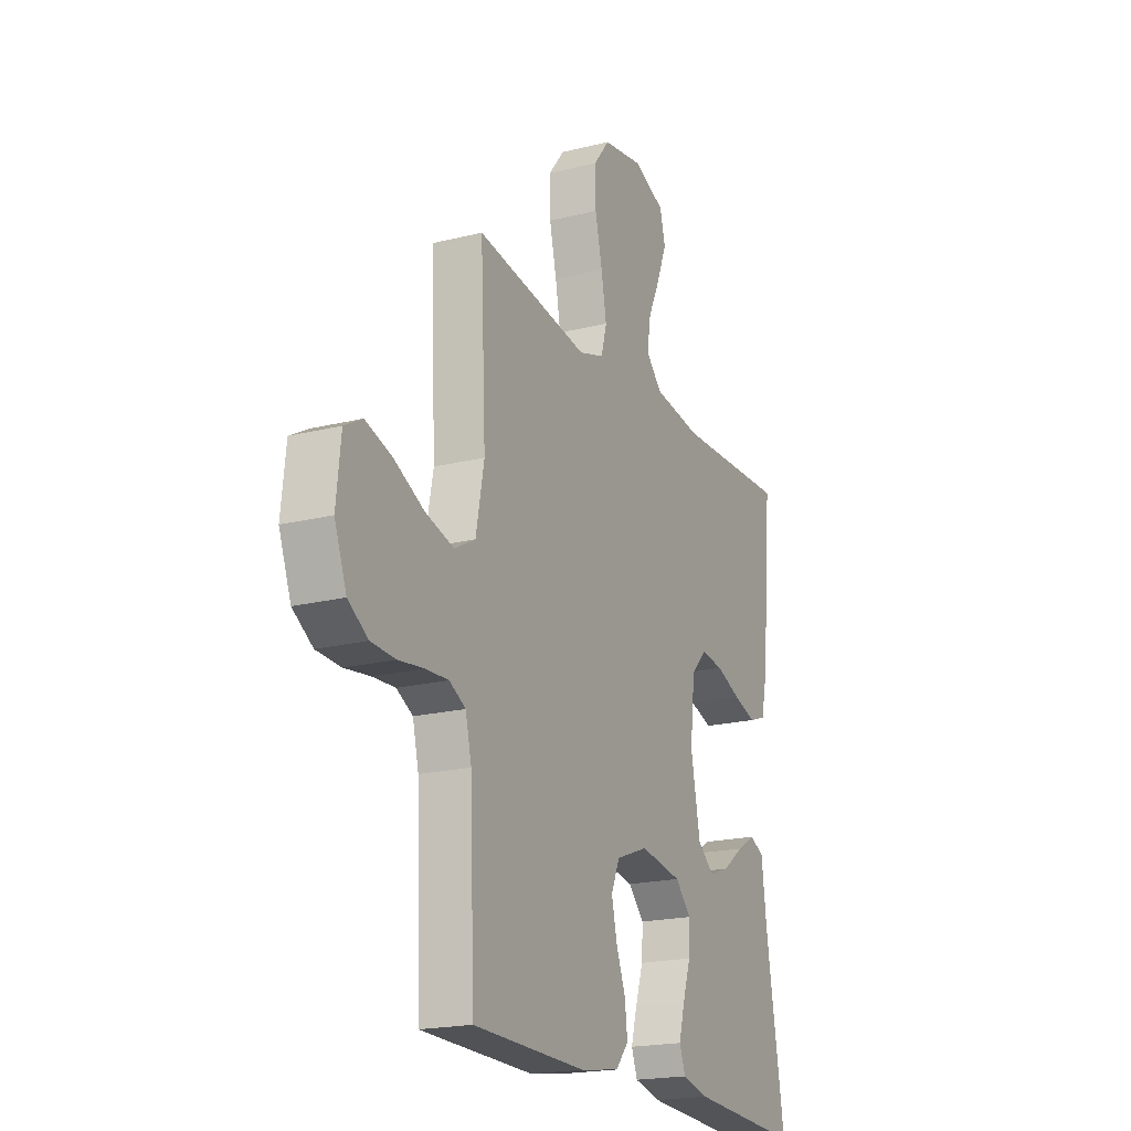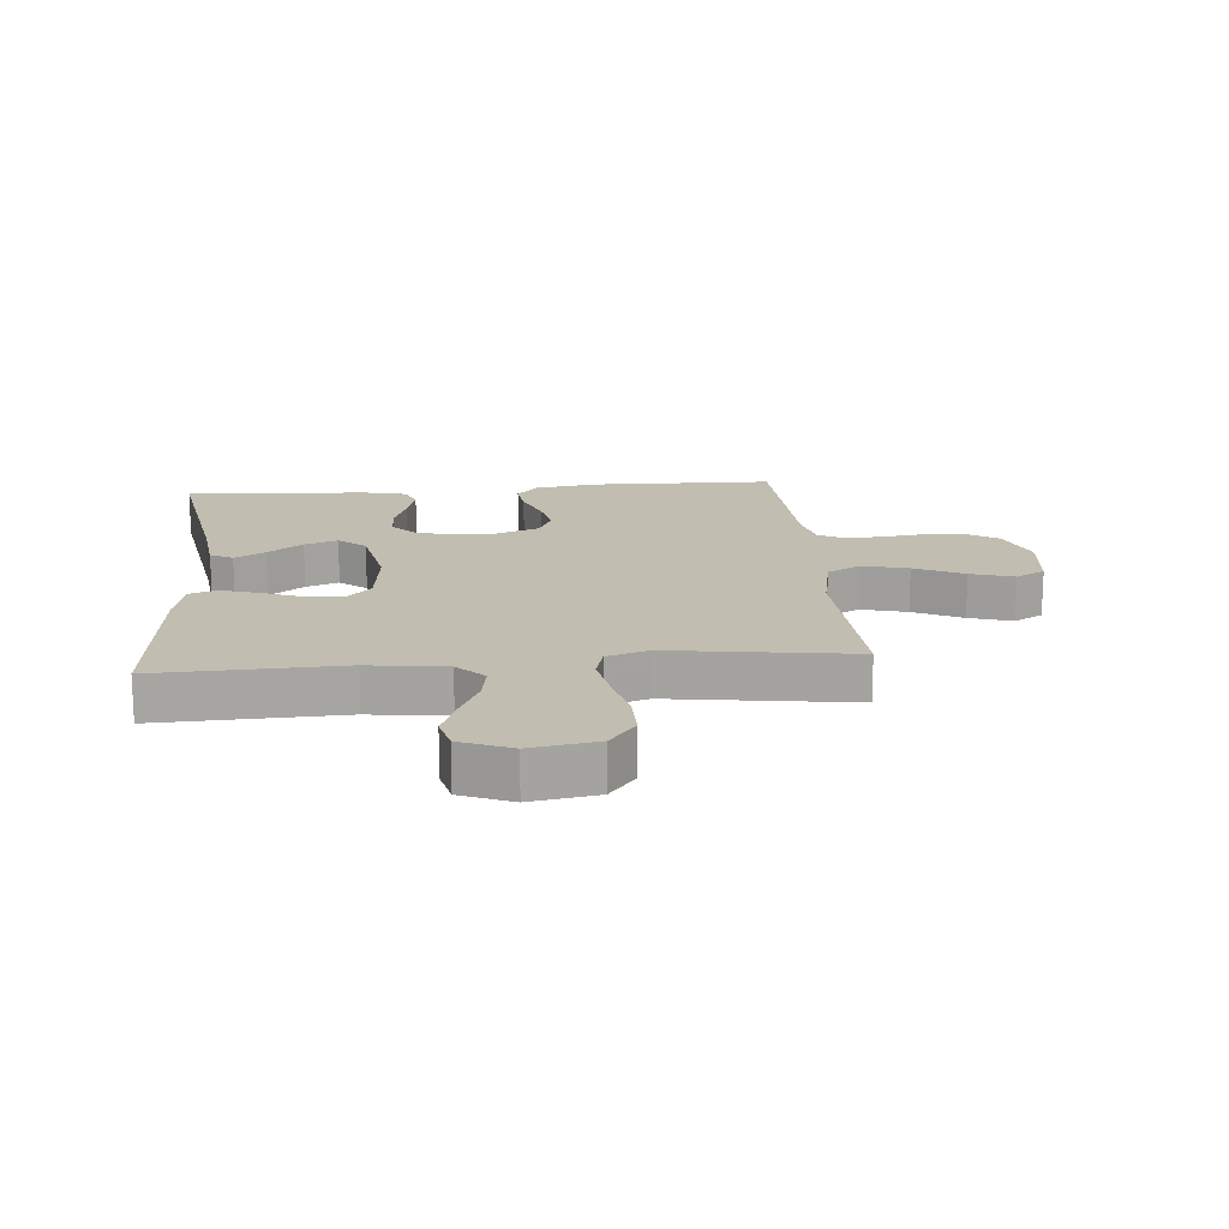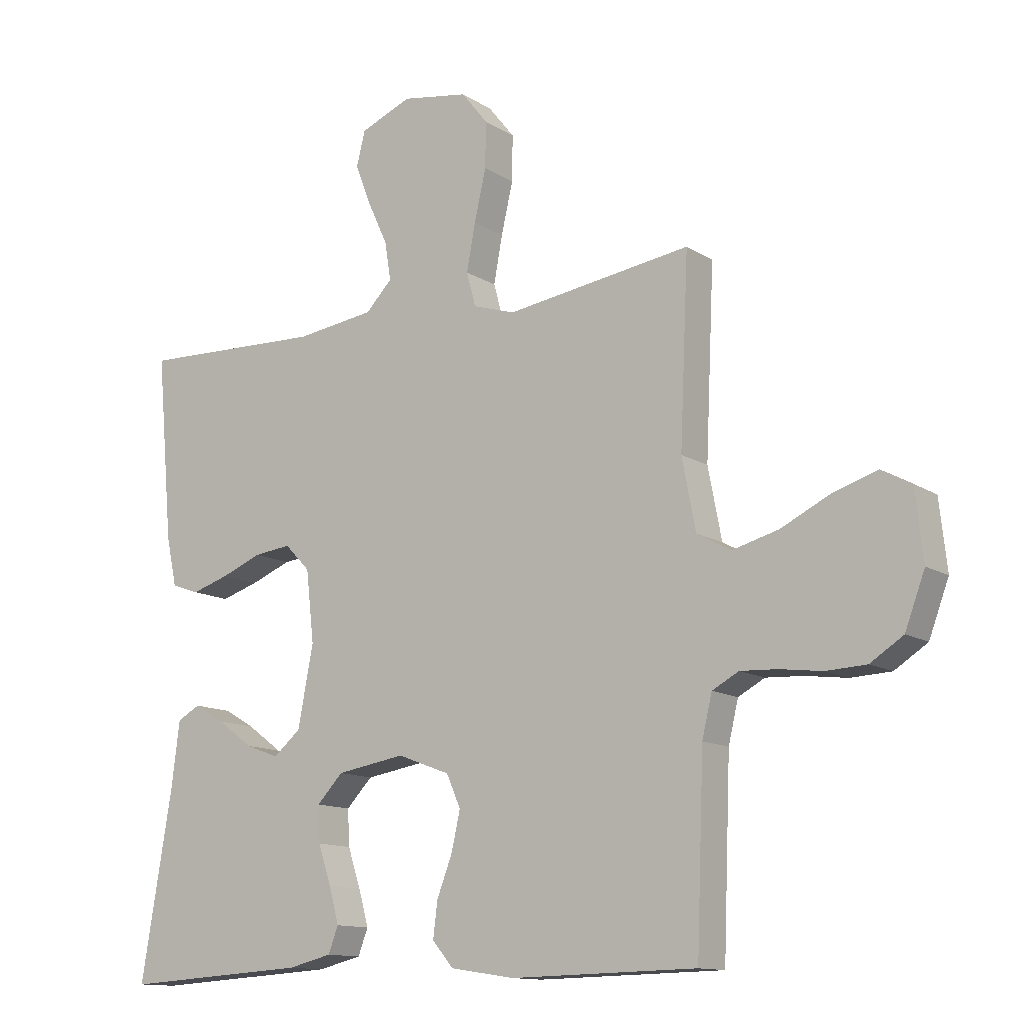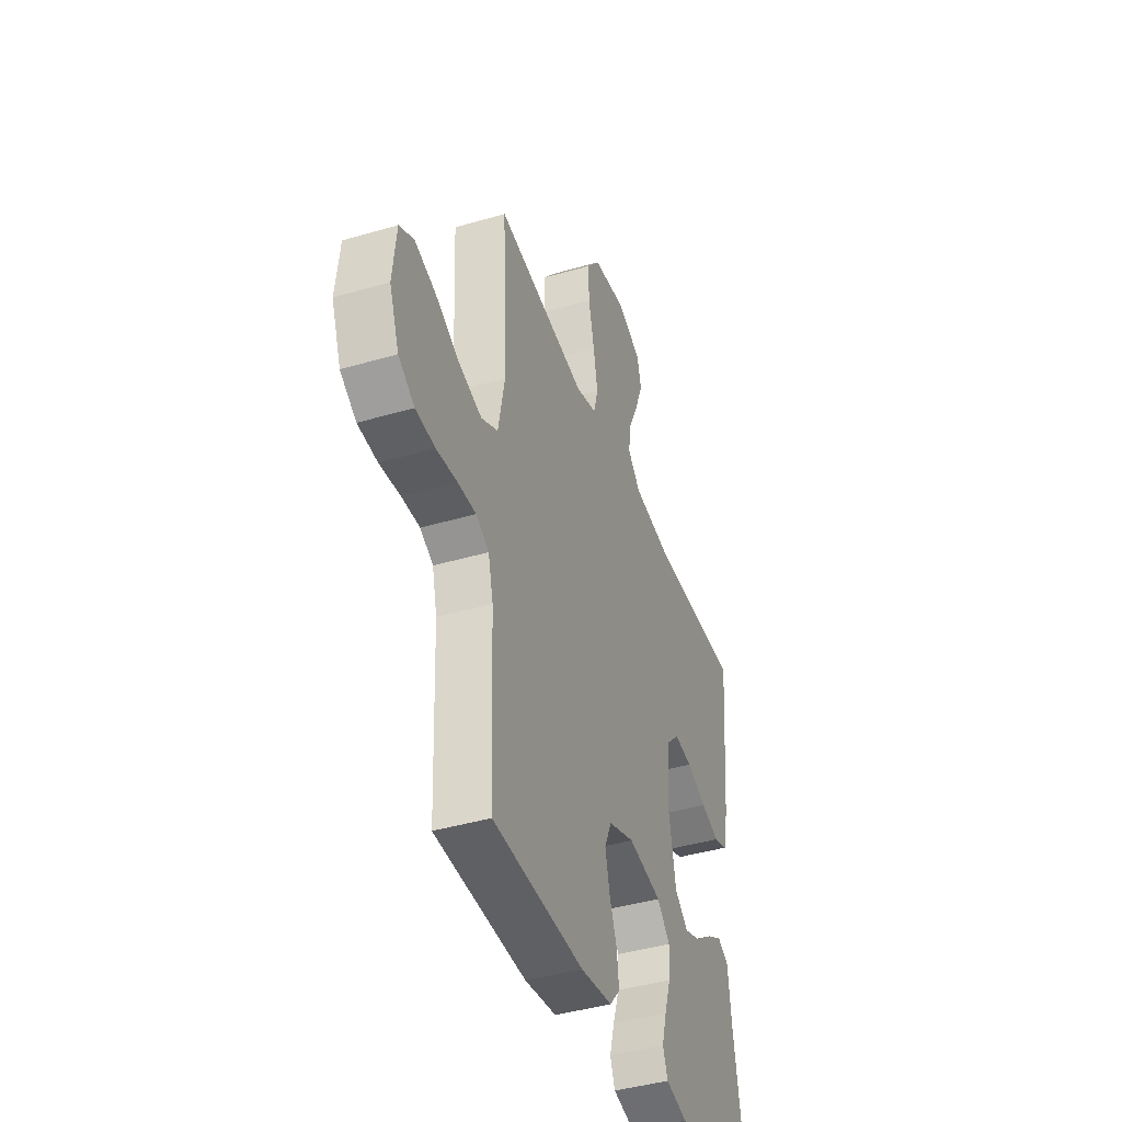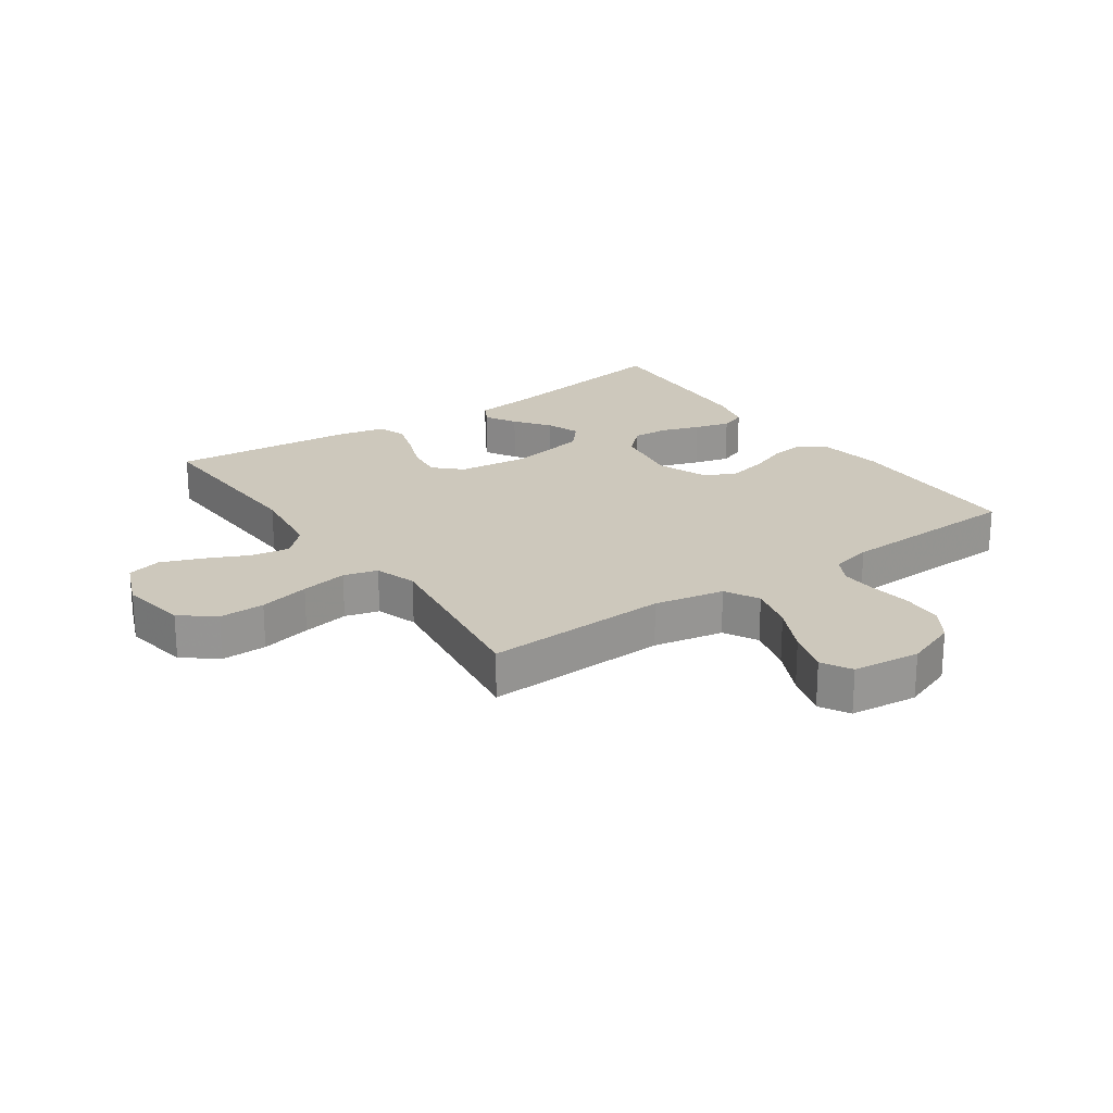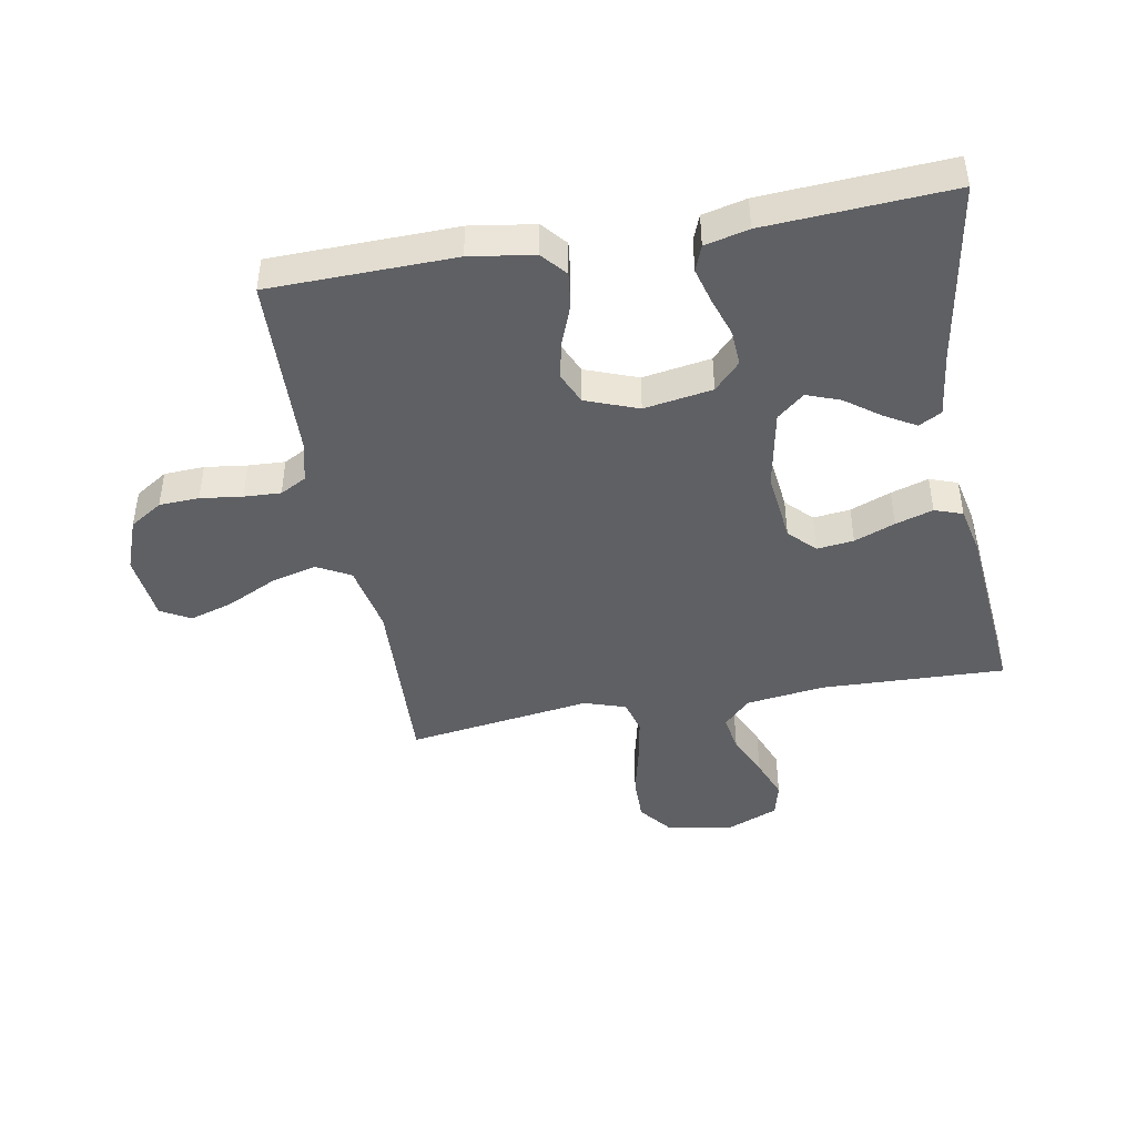
<metadata>
{"format":"obj","ext":"obj","renderer":"f3d","projection":"perspective","resolution":1024,"background":"white","views":[{"elev":-19.7,"azim":114.9,"up":"+Z"},{"elev":16.7,"azim":-5.0,"up":"+Y"},{"elev":-12.7,"azim":35.2,"up":"+Z"},{"elev":-42.2,"azim":109.4,"up":"+Z"},{"elev":22.2,"azim":55.1,"up":"+Y"},{"elev":-44.3,"azim":-169.7,"up":"+Y"}]}
</metadata>
<code>
v -0.5 0.07 -0.5
v -0.45 0.07 -0.2
v -0.437 0.07 -0.095
v -0.4 0.07 -0.075
v -0.35 0.07 -0.104
v -0.293 0.07 -0.146
v -0.239 0.07 -0.166
v -0.195 0.07 -0.129
v -0.17 0.07 0
v -0.183 0.07 0.116
v -0.224 0.07 0.158
v -0.284 0.07 0.151
v -0.35 0.07 0.125
v -0.411 0.07 0.106
v -0.456 0.07 0.122
v -0.473 0.07 0.2
v -0.5 0.07 0.5
v -0.2 0.07 0.489
v -0.072 0.07 0.506
v -0.029 0.07 0.55
v -0.039 0.07 0.612
v -0.071 0.07 0.681
v -0.097 0.07 0.748
v -0.083 0.07 0.804
v 0 0.07 0.838
v 0.108 0.07 0.82
v 0.151 0.07 0.766
v 0.15 0.07 0.692
v 0.131 0.07 0.61
v 0.117 0.07 0.534
v 0.132 0.07 0.479
v 0.2 0.07 0.457
v 0.5 0.07 0.5
v 0.486 0.07 0.2
v 0.508 0.07 0.086
v 0.563 0.07 0.056
v 0.638 0.07 0.076
v 0.718 0.07 0.115
v 0.789 0.07 0.137
v 0.837 0.07 0.11
v 0.849 0.07 0
v 0.817 0.07 -0.085
v 0.764 0.07 -0.119
v 0.699 0.07 -0.122
v 0.631 0.07 -0.113
v 0.571 0.07 -0.11
v 0.528 0.07 -0.133
v 0.512 0.07 -0.2
v 0.5 0.07 -0.5
v 0.2 0.07 -0.506
v 0.096 0.07 -0.49
v 0.062 0.07 -0.45
v 0.069 0.07 -0.393
v 0.094 0.07 -0.328
v 0.108 0.07 -0.266
v 0.085 0.07 -0.214
v 0 0.07 -0.182
v -0.111 0.07 -0.2
v -0.153 0.07 -0.244
v -0.15 0.07 -0.302
v -0.129 0.07 -0.365
v -0.113 0.07 -0.423
v -0.129 0.07 -0.465
v -0.2 0.07 -0.482
v -0.5 0 -0.5
v -0.45 0 -0.2
v -0.437 0 -0.095
v -0.4 0 -0.075
v -0.35 0 -0.104
v -0.293 0 -0.146
v -0.239 0 -0.166
v -0.195 0 -0.129
v -0.17 0 0
v -0.183 0 0.116
v -0.224 0 0.158
v -0.284 0 0.151
v -0.35 0 0.125
v -0.411 0 0.106
v -0.456 0 0.122
v -0.473 0 0.2
v -0.5 0 0.5
v -0.2 0 0.489
v -0.072 0 0.506
v -0.029 0 0.55
v -0.039 0 0.612
v -0.071 0 0.681
v -0.097 0 0.748
v -0.083 0 0.804
v 0 0 0.838
v 0.108 0 0.82
v 0.151 0 0.766
v 0.15 0 0.692
v 0.131 0 0.61
v 0.117 0 0.534
v 0.132 0 0.479
v 0.2 0 0.457
v 0.5 0 0.5
v 0.486 0 0.2
v 0.508 0 0.086
v 0.563 0 0.056
v 0.638 0 0.076
v 0.718 0 0.115
v 0.789 0 0.137
v 0.837 0 0.11
v 0.849 0 0
v 0.817 0 -0.085
v 0.764 0 -0.119
v 0.699 0 -0.122
v 0.631 0 -0.113
v 0.571 0 -0.11
v 0.528 0 -0.133
v 0.512 0 -0.2
v 0.5 0 -0.5
v 0.2 0 -0.506
v 0.096 0 -0.49
v 0.062 0 -0.45
v 0.069 0 -0.393
v 0.094 0 -0.328
v 0.108 0 -0.266
v 0.085 0 -0.214
v 0 0 -0.182
v -0.111 0 -0.2
v -0.153 0 -0.244
v -0.15 0 -0.302
v -0.129 0 -0.365
v -0.113 0 -0.423
v -0.129 0 -0.465
v -0.2 0 -0.482
f 64 1 2
f 63 64 2
f 62 63 2
f 61 62 2
f 60 61 2
f 2 3 4
f 60 2 4
f 59 60 4
f 52 53 54
f 51 52 54
f 50 51 54
f 49 50 54
f 48 49 54
f 47 48 54 55
f 46 47 55 56
f 43 44 45
f 42 43 45
f 41 42 45
f 40 41 45
f 39 40 45
f 38 39 45
f 37 38 45
f 36 37 45 46
f 46 56 57
f 36 46 57
f 35 36 57
f 32 33 34
f 35 57 58
f 34 35 58
f 32 34 58
f 31 32 58
f 27 28 29
f 26 27 29
f 25 26 29
f 24 25 29
f 23 24 29
f 22 23 29
f 21 22 29
f 20 21 29 30
f 16 17 18
f 15 16 18
f 14 15 18
f 13 14 18
f 12 13 18
f 11 12 18 19
f 20 30 31
f 19 20 31
f 11 19 31
f 10 11 31
f 4 5 6
f 59 4 6
f 59 6 7
f 58 59 7 8
f 9 10 31 58
f 8 9 58
f 66 65 128
f 66 128 127
f 66 127 126
f 66 126 125
f 66 125 124
f 68 67 66
f 68 66 124
f 68 124 123
f 118 117 116
f 118 116 115
f 118 115 114
f 118 114 113
f 118 113 112
f 119 118 112 111
f 120 119 111 110
f 109 108 107
f 109 107 106
f 109 106 105
f 109 105 104
f 109 104 103
f 109 103 102
f 109 102 101
f 110 109 101 100
f 121 120 110
f 121 110 100
f 121 100 99
f 98 97 96
f 122 121 99
f 122 99 98
f 122 98 96
f 122 96 95
f 93 92 91
f 93 91 90
f 93 90 89
f 93 89 88
f 93 88 87
f 93 87 86
f 93 86 85
f 94 93 85 84
f 82 81 80
f 82 80 79
f 82 79 78
f 82 78 77
f 82 77 76
f 83 82 76 75
f 95 94 84
f 95 84 83
f 95 83 75
f 95 75 74
f 70 69 68
f 70 68 123
f 71 70 123
f 72 71 123 122
f 122 95 74 73
f 122 73 72
f 1 65 66 2
f 2 66 67 3
f 3 67 68 4
f 4 68 69 5
f 5 69 70 6
f 6 70 71 7
f 7 71 72 8
f 8 72 73 9
f 9 73 74 10
f 10 74 75 11
f 11 75 76 12
f 12 76 77 13
f 13 77 78 14
f 14 78 79 15
f 15 79 80 16
f 16 80 81 17
f 17 81 82 18
f 18 82 83 19
f 19 83 84 20
f 20 84 85 21
f 21 85 86 22
f 22 86 87 23
f 23 87 88 24
f 24 88 89 25
f 25 89 90 26
f 26 90 91 27
f 27 91 92 28
f 28 92 93 29
f 29 93 94 30
f 30 94 95 31
f 31 95 96 32
f 32 96 97 33
f 33 97 98 34
f 34 98 99 35
f 35 99 100 36
f 36 100 101 37
f 37 101 102 38
f 38 102 103 39
f 39 103 104 40
f 40 104 105 41
f 41 105 106 42
f 42 106 107 43
f 43 107 108 44
f 44 108 109 45
f 45 109 110 46
f 46 110 111 47
f 47 111 112 48
f 48 112 113 49
f 49 113 114 50
f 50 114 115 51
f 51 115 116 52
f 52 116 117 53
f 53 117 118 54
f 54 118 119 55
f 55 119 120 56
f 56 120 121 57
f 57 121 122 58
f 58 122 123 59
f 59 123 124 60
f 60 124 125 61
f 61 125 126 62
f 62 126 127 63
f 63 127 128 64
f 64 128 65 1

</code>
